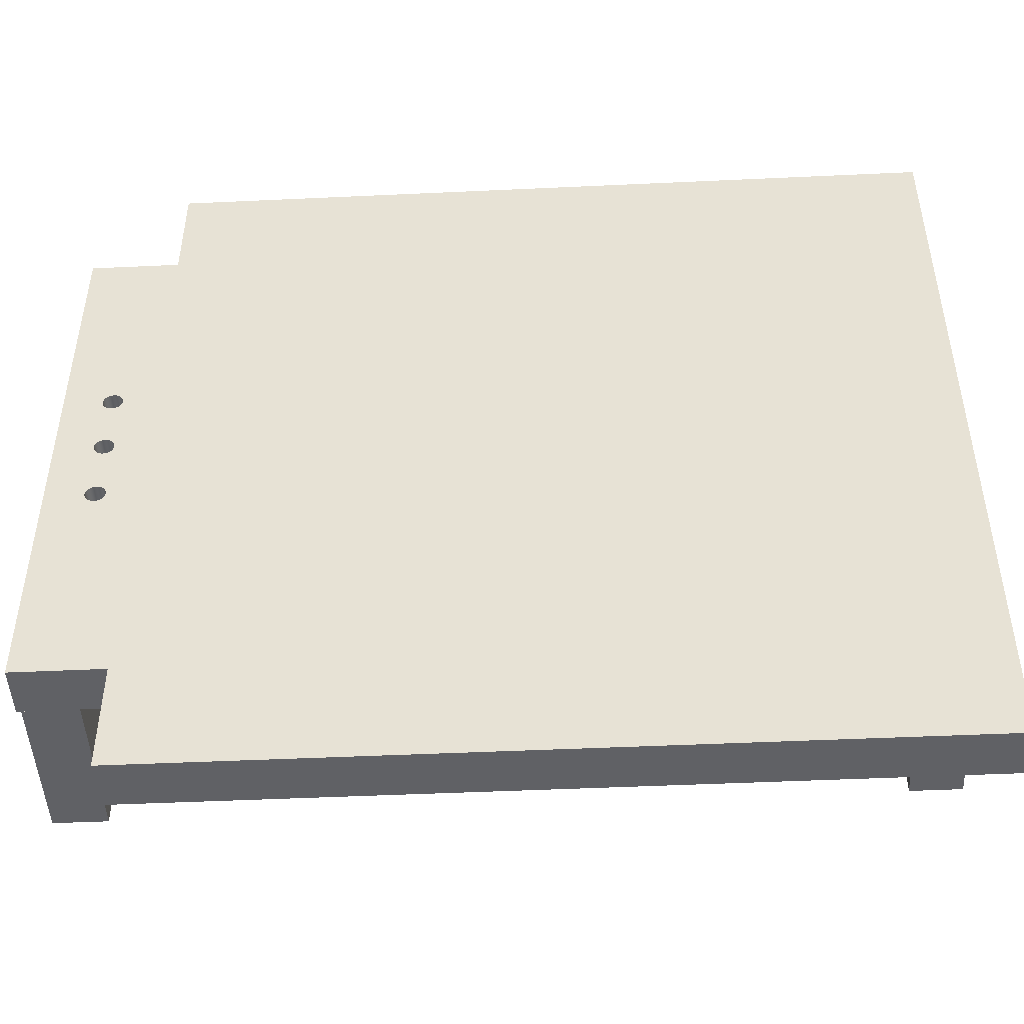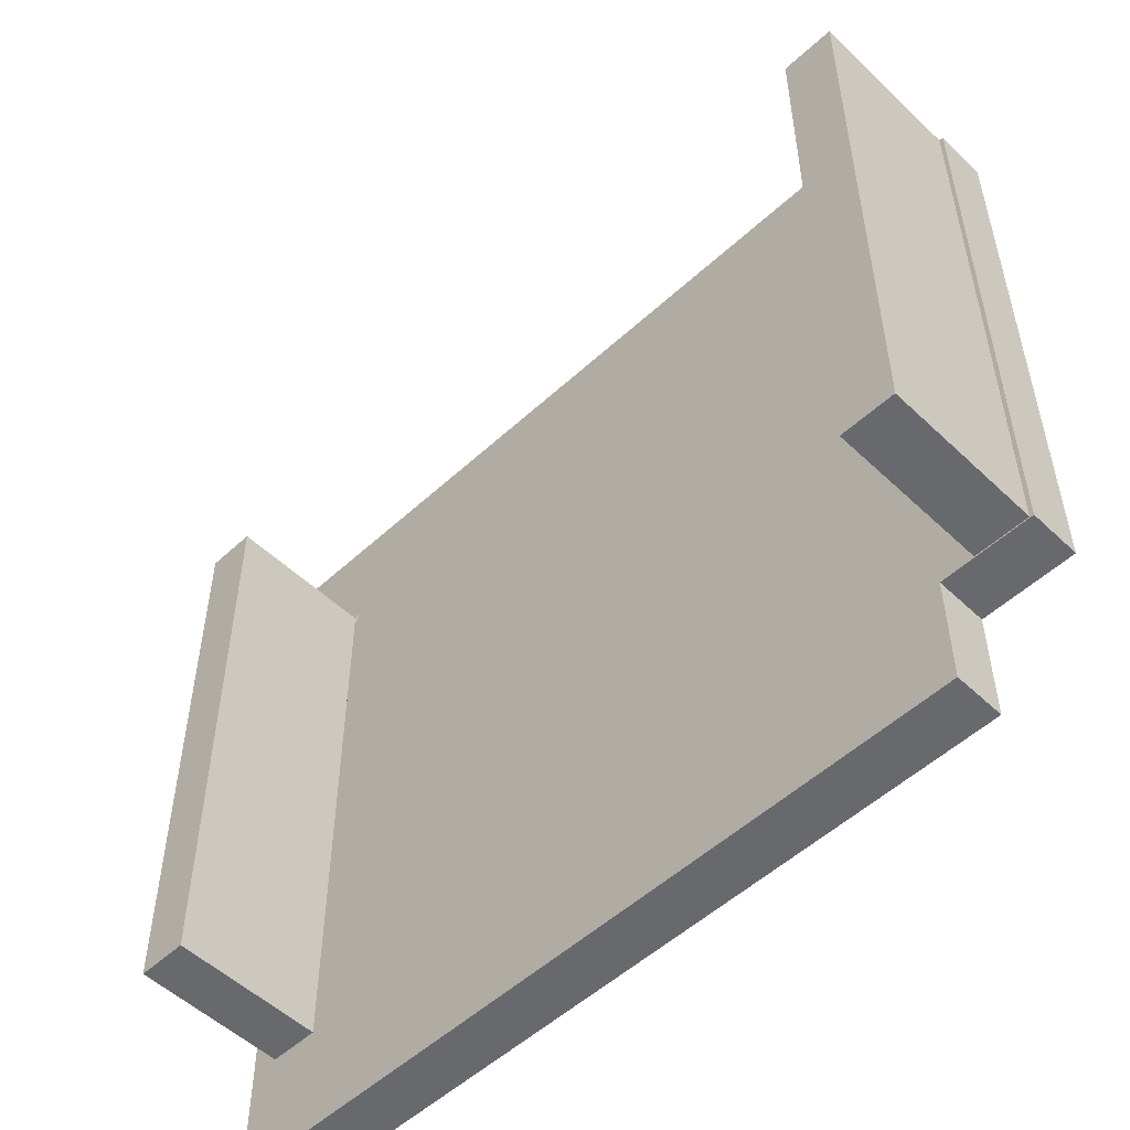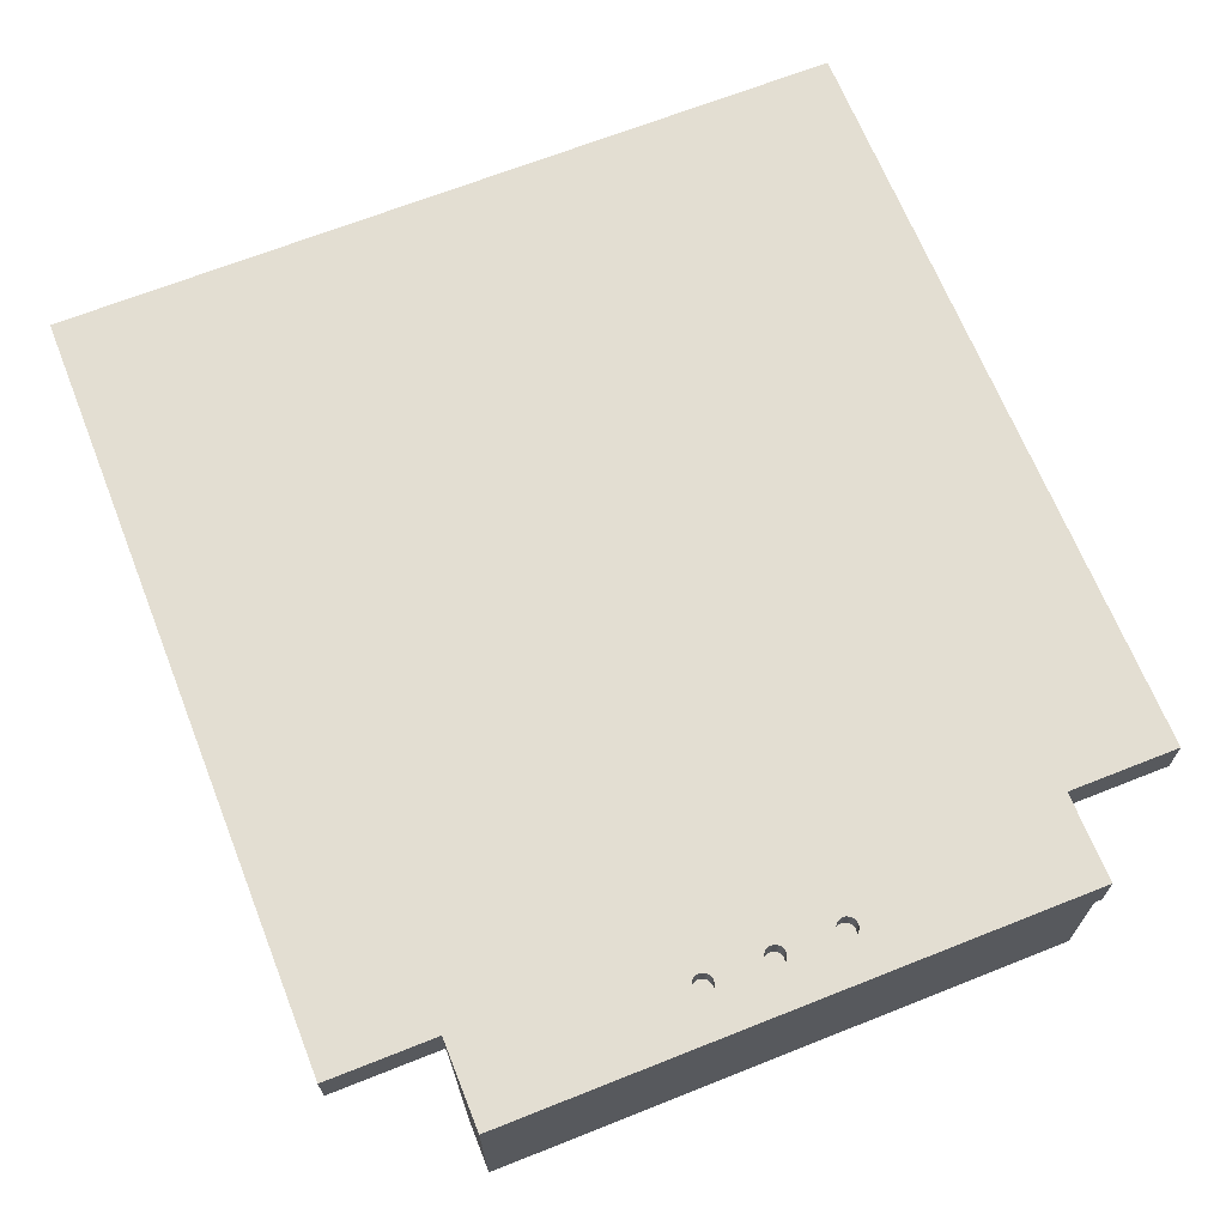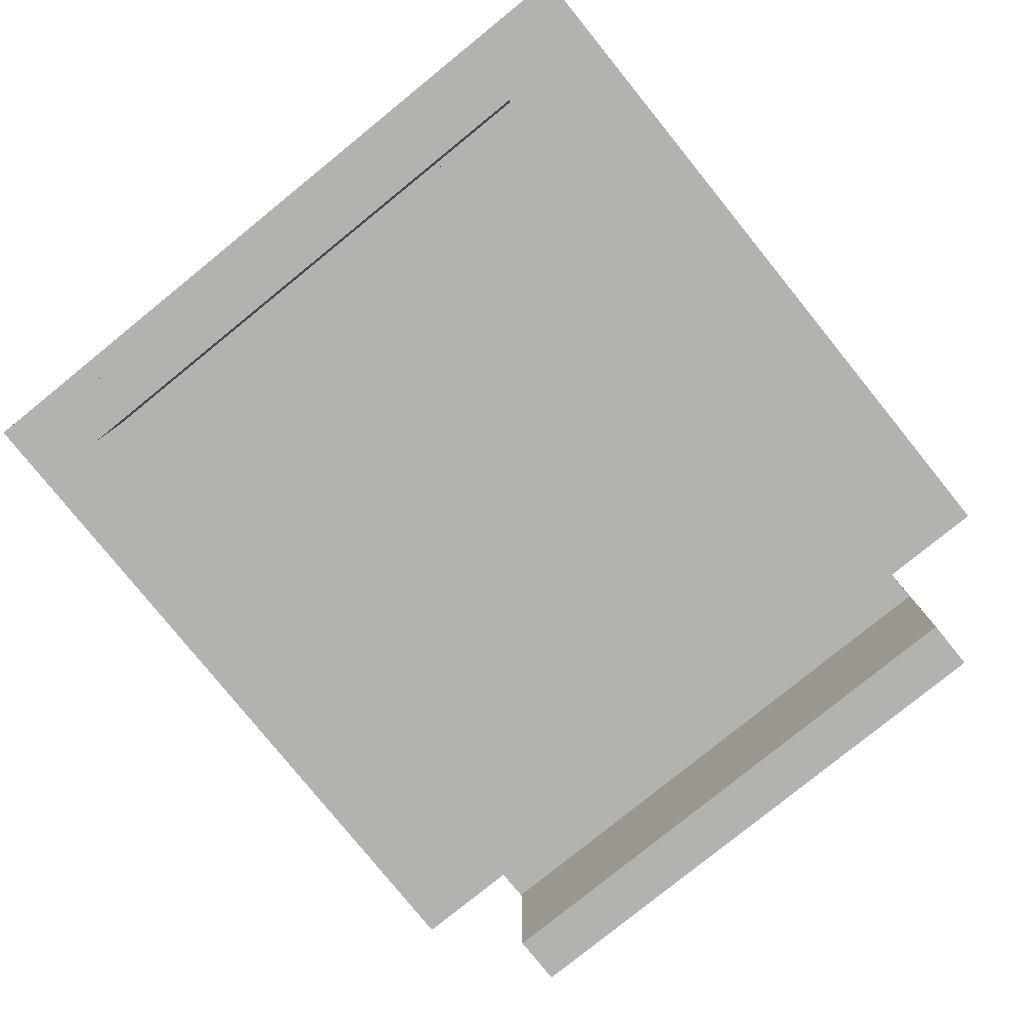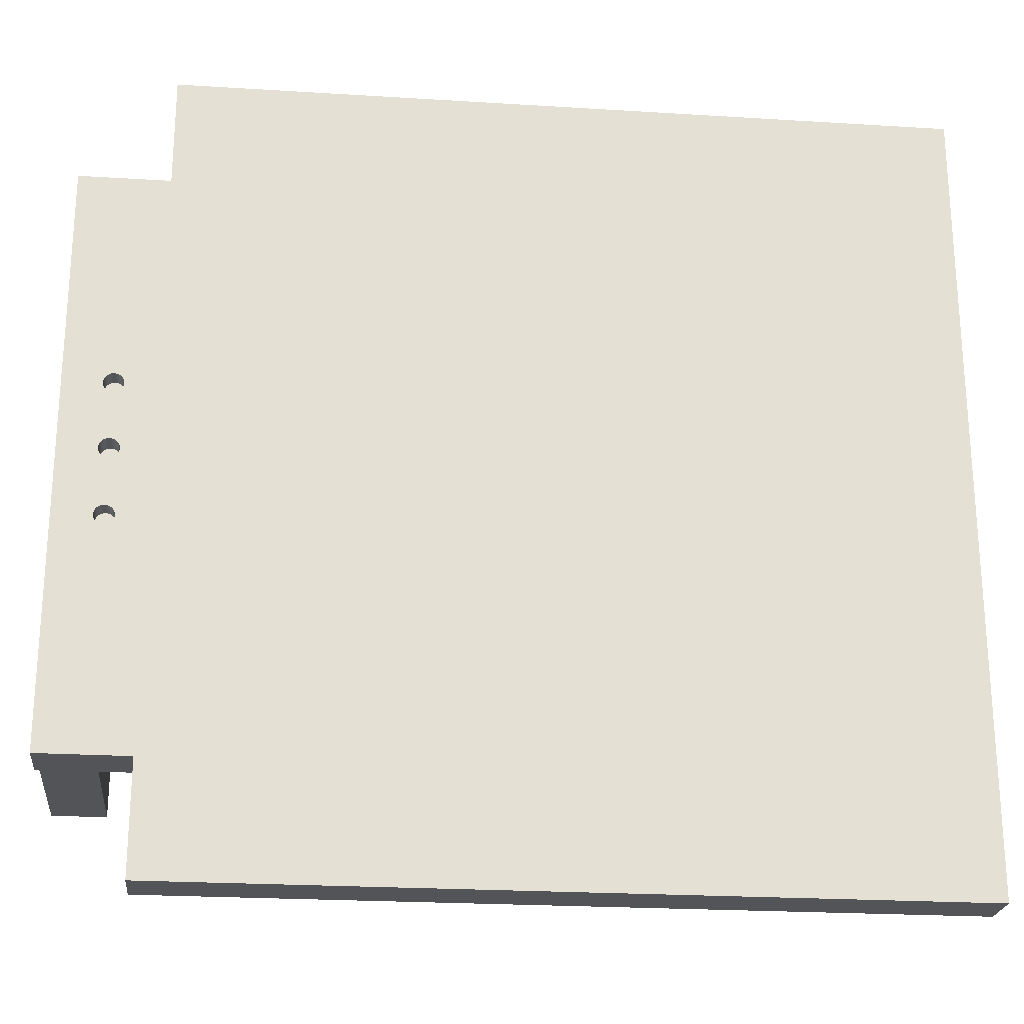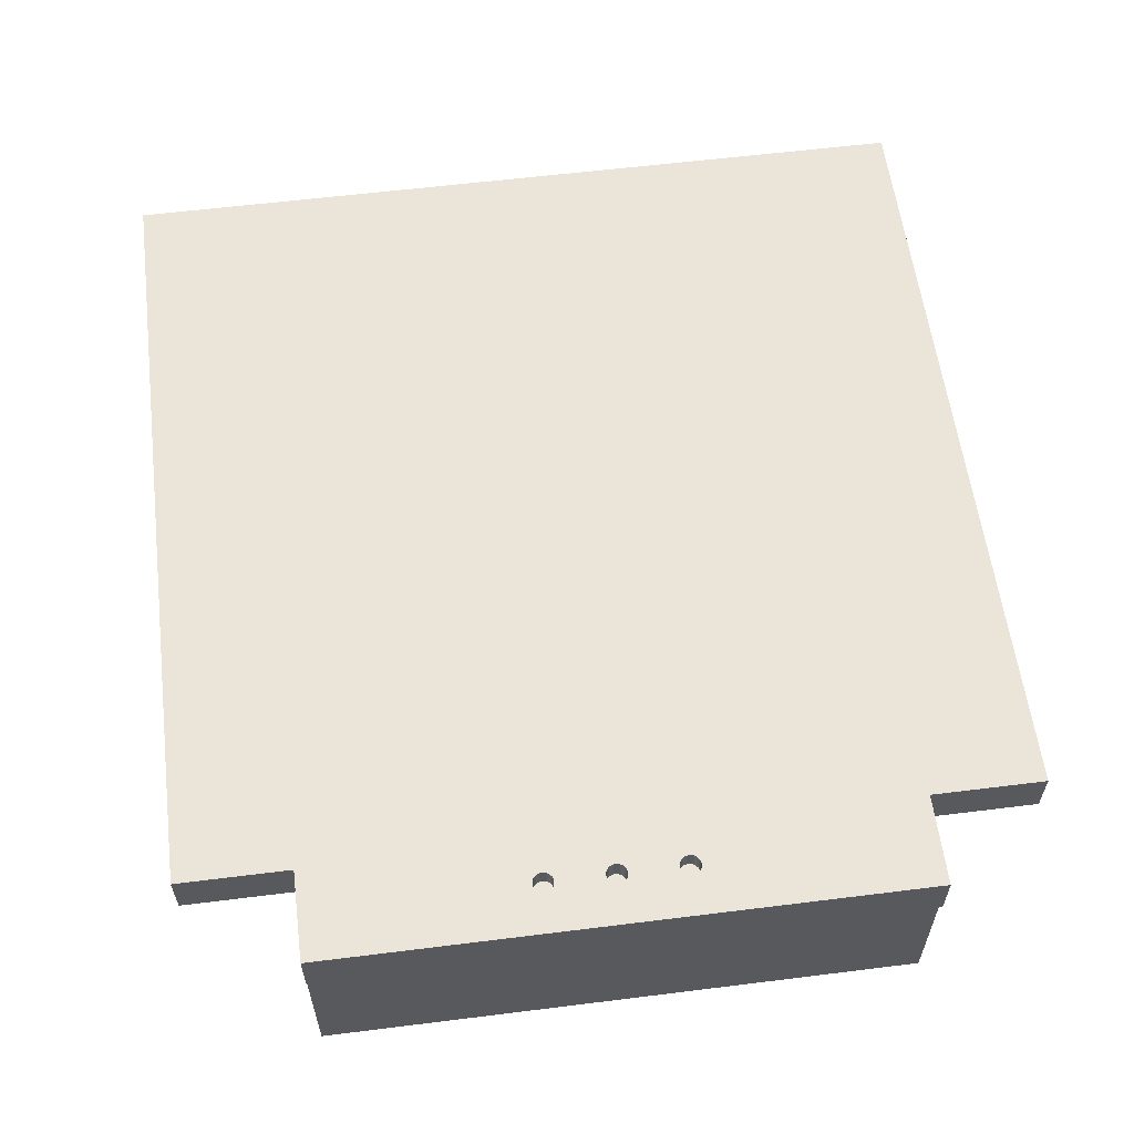
<metadata>
{"format":"obj","ext":"obj","renderer":"f3d","projection":"perspective","resolution":1024,"background":"white","views":[{"elev":-47.6,"azim":-177.0,"up":"+Z"},{"elev":-52.8,"azim":44.6,"up":"+Z"},{"elev":67.4,"azim":68.3,"up":"+Y"},{"elev":-79.8,"azim":-51.0,"up":"+Y"},{"elev":-23.3,"azim":174.0,"up":"+Z"},{"elev":59.1,"azim":82.7,"up":"+Y"}]}
</metadata>
<code>
g Mesh1 Group1 Model
v 128.9 61 -12.32
v 128.2 61 -12.42
v 128.2 55 -12.42
v 128.9 55 -12.32
f 1 2 3 4
v 131.7 61 -29.42
f 5 2 1
v 127.4 61 -12.32
f 5 6 2
v 126.7 61 -12.02
f 5 7 6
v 126 61 -11.54
f 5 8 7
v 125.6 61 -10.92
f 5 9 8
v 125.3 61 -10.2
f 5 10 9
v 124.3 61 -29.42
f 11 10 5
v 125.2 61 -9.42
f 10 11 12
v 125.2 61 31.03
f 12 11 13
v 124.3 61 50.14
f 14 13 11
v 125.3 61 31.8
f 13 14 15
v 131.7 61 50.14
f 15 14 16
v 142.8 61 97.71
f 14 17 16
v 115.8 61 97.71
f 14 18 17
v 115.8 61 -78.26
f 19 18 14
v 115.8 61 44.09
f 18 19 20
v -118.6 61 131.1
v 115.8 61.01 131.1
v 115.8 61 -78.7
v 115.8 61 -111.7
v -118.6 61 -111.7
f 21 22 18 20 19 23 24 25
v -118.6 46 131.1
v 115.8 46.01 131.1
f 26 27 22 21
v -111.6 46 97.15
f 26 28 27
v -118.6 46 -111.7
f 28 26 29
f 29 26 21 25
v 115.8 46 -111.7
f 30 29 25 24
v -111.6 46 -77.85
f 30 31 29
v -93.6 46 -77.85
f 31 30 32
v -93.6 46 95.84
f 32 30 33
v 115.8 46 97.71
f 33 30 34
v 115.8 46 -78.26
f 34 30 35
v 115.8 46 -78.36
f 35 30 36
v 115.8 46 -78.7
f 36 30 37
f 24 23 37 30
f 23 19 35 36 37
v 142.8 61 -78.26
v 142.8 46 -78.26
f 35 19 38 39
f 19 11 38
f 11 19 14
f 38 11 5
f 38 5 17
f 16 17 5
v 131.2 61 -9.42
f 5 40 16
v 131.1 61 -10.2
f 5 41 40
v 130.8 61 -10.92
f 5 42 41
v 130.3 61 -11.54
f 5 43 42
v 129.7 61 -12.02
f 5 44 43
f 5 1 44
v 129.7 55 -12.02
f 44 1 4 45
v 131.1 55 -8.643
v 131.2 55 -9.42
v 131.1 55 -10.2
v 130.8 55 -10.92
v 130.3 55 -11.54
v 127.4 55 -12.32
v 126.7 55 -12.02
v 126 55 -11.54
v 125.6 55 -10.92
v 125.3 55 -10.2
v 125.2 55 -9.42
v 125.3 55 -8.643
v 125.6 55 -7.92
v 126 55 -7.299
v 126.7 55 -6.822
v 127.4 55 -6.522
v 128.2 55 -6.42
v 128.9 55 -6.522
v 129.7 55 -6.822
v 130.3 55 -7.299
v 130.8 55 -7.92
f 46 47 48 49 50 45 4 3 51 52 53 54 55 56 57 58 59 60 61 62 63 64 65 66
v 131.1 61 -8.643
f 67 40 47 46
v 131.2 61 10.84
f 67 68 40
v 131.1 61 10.07
f 67 69 68
v 130.8 61 -7.92
f 70 69 67
v 130.8 61 9.345
f 70 71 69
v 130.3 61 -7.299
f 72 71 70
v 130.3 61 8.723
f 72 73 71
v 129.7 61 -6.822
f 74 73 72
v 129.7 61 8.247
f 74 75 73
v 128.9 61 -6.522
f 76 75 74
v 128.9 61 7.947
f 76 77 75
v 128.2 61 -6.42
f 78 77 76
v 128.2 61 7.845
f 78 79 77
v 127.4 61 -6.522
f 80 79 78
v 127.4 61 7.947
f 80 81 79
v 126.7 61 -6.822
f 82 81 80
v 126.7 61 8.247
f 82 83 81
v 126 61 -7.299
f 84 83 82
v 126 61 8.723
f 84 85 83
v 125.6 61 -7.92
f 86 85 84
v 125.6 61 9.345
f 86 87 85
v 125.3 61 -8.643
f 88 87 86
v 125.3 61 10.07
f 88 89 87
f 12 89 88
v 125.2 61 10.84
f 89 12 90
f 12 13 90
v 125.3 61 30.25
f 91 90 13
v 125.3 61 11.62
f 90 91 92
v 125.6 61 29.53
f 92 91 93
v 125.3 55 30.25
v 125.6 55 29.53
f 93 91 94 95
v 125.2 55 31.03
f 91 13 96 94
v 125.3 55 31.8
f 13 15 97 96
v 125.6 61 32.53
v 125.6 55 32.53
f 15 98 99 97
f 15 16 98
v 126 61 33.15
f 98 16 100
v 126.7 61 33.62
f 100 16 101
v 127.4 61 33.92
f 101 16 102
v 128.2 61 34.03
f 102 16 103
v 128.9 61 33.92
f 103 16 104
v 129.7 61 33.62
f 104 16 105
v 130.3 61 33.15
f 105 16 106
v 130.8 61 32.53
f 106 16 107
v 131.1 61 31.8
f 107 16 108
v 131.2 61 31.03
f 108 16 109
f 109 16 68
f 68 16 40
v 131.1 61 11.62
f 110 109 68
v 131.1 61 30.25
f 110 111 109
v 130.8 61 12.34
f 112 111 110
v 130.8 61 29.53
f 112 113 111
v 130.3 61 12.97
f 114 113 112
v 130.3 61 28.9
f 114 115 113
v 129.7 61 13.44
f 116 115 114
v 129.7 61 28.43
f 116 117 115
v 128.9 61 13.74
f 118 117 116
v 128.9 61 28.13
f 118 119 117
v 128.2 61 13.84
f 120 119 118
v 128.2 61 28.03
f 120 121 119
v 127.4 61 13.74
f 122 121 120
v 127.4 61 28.13
f 122 123 121
v 126.7 61 13.44
f 124 123 122
v 126.7 61 28.43
f 124 125 123
v 126 61 12.97
f 126 125 124
v 126 61 28.9
f 126 127 125
v 125.6 61 12.34
f 128 127 126
f 128 93 127
f 92 93 128
v 125.6 54 12.34
v 125.3 54 11.62
f 92 128 129 130
v 126 54 12.97
f 128 126 131 129
v 126.7 54 13.44
f 126 124 132 131
v 127.4 54 13.74
f 124 122 133 132
v 128.2 54 13.84
f 122 120 134 133
v 128.9 54 13.74
f 120 118 135 134
v 129.7 54 13.44
f 118 116 136 135
v 130.3 54 12.97
f 116 114 137 136
v 130.8 54 12.34
f 114 112 138 137
v 131.1 54 11.62
f 112 110 139 138
v 131.2 54 10.84
f 110 68 140 139
v 131.1 54 10.07
f 68 69 141 140
v 130.8 54 9.345
f 69 71 142 141
v 130.3 54 8.723
f 71 73 143 142
v 129.7 54 8.247
f 73 75 144 143
v 128.9 54 7.947
f 75 77 145 144
v 128.2 54 7.845
f 77 79 146 145
v 127.4 54 7.947
f 79 81 147 146
v 126.7 54 8.247
f 81 83 148 147
v 126 54 8.723
f 83 85 149 148
v 125.6 54 9.345
f 85 87 150 149
v 125.3 54 10.07
f 87 89 151 150
v 125.2 54 10.84
f 89 90 152 151
f 90 92 130 152
f 129 131 132 133 134 135 136 137 138 139 140 141 142 143 144 145 146 147 148 149 150 151 152 130
v 126 55 28.9
f 127 93 95 153
v 126 55 33.15
v 126.7 55 33.62
v 127.4 55 33.92
v 128.2 55 34.03
v 128.9 55 33.92
v 129.7 55 33.62
v 130.3 55 33.15
v 130.8 55 32.53
v 131.1 55 31.8
v 131.2 55 31.03
v 131.1 55 30.25
v 130.8 55 29.53
v 130.3 55 28.9
v 129.7 55 28.43
v 128.9 55 28.13
v 128.2 55 28.03
v 127.4 55 28.13
v 126.7 55 28.43
f 96 97 99 154 155 156 157 158 159 160 161 162 163 164 165 166 167 168 169 170 171 153 95 94
f 98 100 154 99
f 100 101 155 154
f 101 102 156 155
f 102 103 157 156
f 103 104 158 157
f 104 105 159 158
f 105 106 160 159
f 106 107 161 160
f 107 108 162 161
f 108 109 163 162
f 109 111 164 163
f 111 113 165 164
f 113 115 166 165
f 115 117 167 166
f 117 119 168 167
f 119 121 169 168
f 121 123 170 169
f 123 125 171 170
f 125 127 153 171
f 12 88 57 56
f 88 86 58 57
f 86 84 59 58
f 84 82 60 59
f 82 80 61 60
f 80 78 62 61
f 78 76 63 62
f 76 74 64 63
f 74 72 65 64
f 72 70 66 65
f 70 67 46 66
f 10 12 56 55
f 9 10 55 54
f 8 9 54 53
f 7 8 53 52
f 6 7 52 51
f 2 6 51 3
f 40 41 48 47
f 41 42 49 48
f 42 43 50 49
f 43 44 45 50
v 142.8 46 97.71
f 38 17 172 39
v 125.9 46 97.71
v 125.9 0.001648 97.71
v 141.6 0.001835 97.71
v 141.6 46 97.71
f 18 34 173 174 175 176 172 17
f 27 34 18 22
f 27 33 34
v -93.6 46 97.15
f 27 177 33
f 27 28 177
v -110.1 46 95.91
f 28 178 177
v -110.1 46 -77.69
f 178 28 179
f 31 179 28
f 179 31 32
v -95.34 46 -77.69
f 179 32 180
f 177 180 32
v -95.34 46 95.91
f 177 181 180
f 177 178 181
v -110.1 0.9987 95.91
v -95.34 0.9989 95.91
f 181 178 182 183
v -110.1 0.9987 -77.69
f 178 179 184 182
v -95.34 0.9974 -77.69
f 179 180 185 184
v -95.34 46 92.79
v -95.34 45.48 92.79
v -95.34 0.9988 92.79
f 180 186 187 188 185
f 180 181 186
f 186 181 183 188 187
f 185 188 183 182 184
v -93.56 45.48 95.91
v -93.56 46 95.91
f 189 187 186 33 190
v -103.8 46 77.85
v -103.8 45.48 77.85
f 191 186 187 192
f 177 32 33
f 28 29 31
f 35 173 34
v 125.9 46 -77.86
f 173 35 193
f 193 35 39
v 141.6 46 -77.86
f 193 39 194
f 194 39 176
f 176 39 172
v 141.6 0.001835 -77.86
f 194 176 175 195
v 125.9 0 -77.86
f 175 174 196 195
f 173 193 196 174
f 193 194 195 196
g Mesh2 Group1 Model
v 133.8 47.28 -77.42
v 117.1 47.28 -77.42
v 117.1 47.28 96.85
v 133.8 47.28 96.85
f 197 198 199 200

</code>
